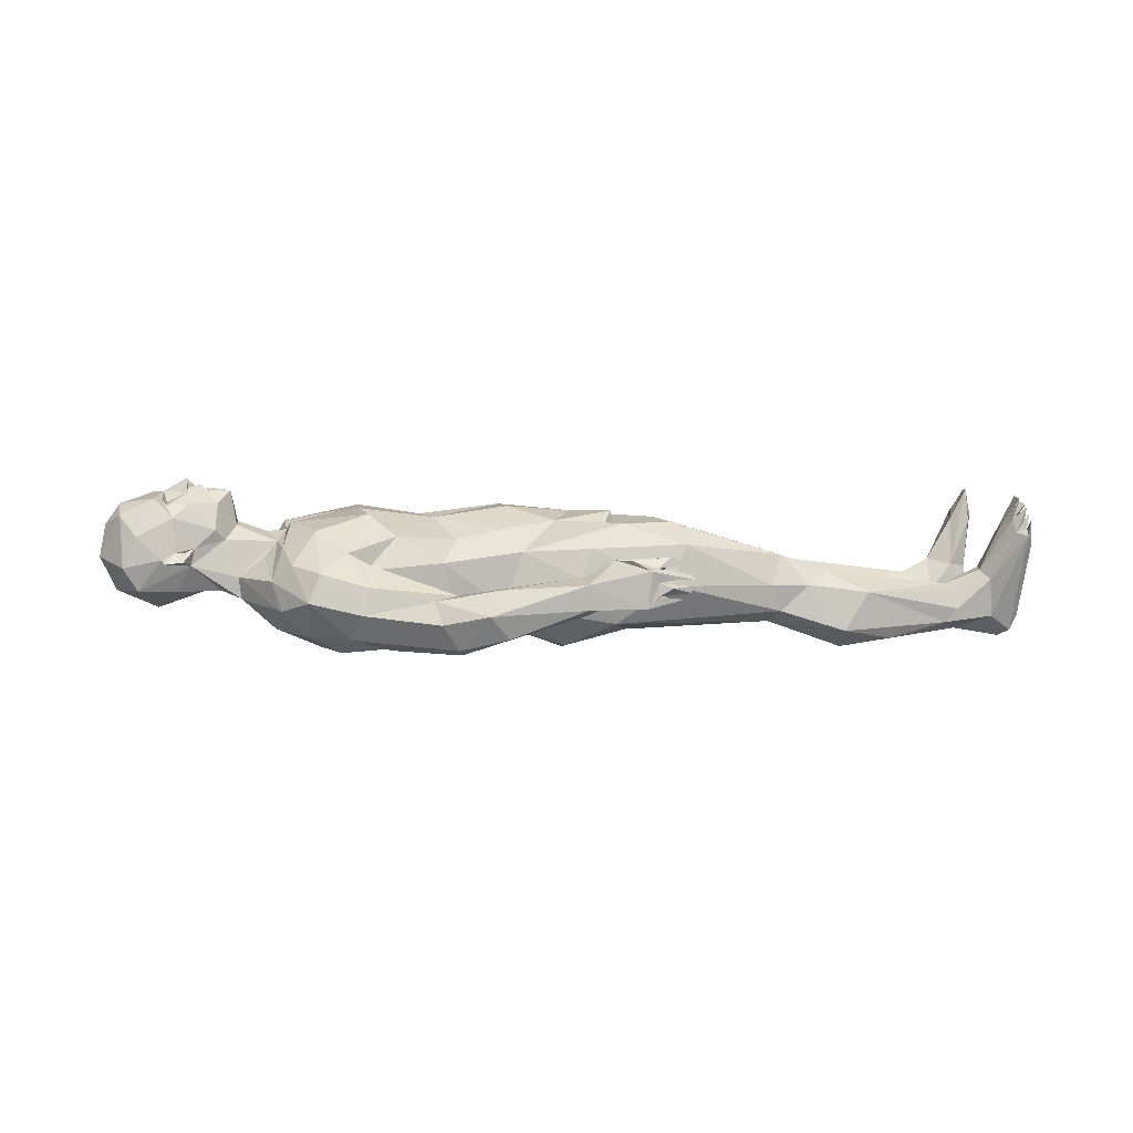
<metadata>
{"format":"obj","ext":"obj","renderer":"f3d","projection":"perspective","resolution":1024,"background":"white","views":[{"elev":-4.5,"azim":168.1,"up":"+Y"}]}
</metadata>
<code>
v 0.3911 0.1172 -0.01102
v 0.4845 0.06128 -0.1545
v 0.3619 0.05877 -0.1389
v 0.5487 0.1266 -0.05874
v 0.5689 0.1291 -0.02126
v 0.5489 -0.01145 -0.1926
v 0.3922 0.008531 -0.1602
v 0.3981 0.1114 -0.06314
v 0.2464 0.1375 -0.06613
v 0.2654 -0.07518 -0.1459
v 0.5285 -0.1342 -0.1624
v 0.3601 -0.07209 -0.1402
v 0.4962 -0.1617 -0.1035
v 0.3468 -0.1087 -0.0915
v 0.3686 -0.1207 -0.02824
v 0.4555 -0.124 0.01723
v 0.5759 -0.1244 0.02216
v 0.3525 -0.0948 0.01594
v 0.2624 0.08305 -0.1359
v 0.2312 0.03386 -0.1632
v 0.2722 -0.1081 -0.09415
v 0.2251 -0.09133 0.01448
v 0.1182 -0.01939 -0.1942
v 0.1242 -0.1503 -0.03806
v 0.1278 -0.1504 -0.09259
v 0.1516 0.1064 -0.09752
v 0.1027 0.137 -0.01294
v 0.05305 -0.1045 0.01469
v 0.03426 -0.109 -0.1528
v 0.09322 0.03991 -0.1982
v 0.02601 0.0952 -0.172
v 0.04296 0.09963 -0.07448
v 0.01746 0.1367 -0.02834
v 0.000766 -0.1158 -0.08929
v -0.005412 -0.08713 -0.0384
v -0.004544 -0.0008058 0.0006935
v -0.07171 -0.03326 -0.202
v 0.01139 0.08121 -0.04395
v 0.003793 0.0429 -0.007541
v 0.5411 0.1058 -0.1436
v 0.5882 0.02094 -0.2125
v 0.5896 -0.1712 -0.1248
v 0.6205 -0.1558 -0.03413
v 0.6547 -0.1444 -0.1842
v 0.5793 -0.1497 -0.222
v 0.7126 -0.09371 -0.1846
v 0.7135 -0.09992 0.01077
v 0.7153 -0.1214 -0.06998
v 0.6654 -0.08136 -0.2516
v 0.7316 -0.03424 -0.1739
v 0.6948 -0.004635 -0.2074
v 0.6436 -0.024 -0.2552
v 0.544 -0.002436 -0.2202
v 0.5539 -0.04969 -0.2705
v 0.6456 0.06864 -0.1503
v 0.7079 0.03715 -0.1252
v 0.715 0.05555 -0.06542
v 0.6868 0.09573 -0.05306
v 0.6936 0.08505 -0.01497
v 0.7309 0.07976 -0.02307
v 0.7839 -0.06163 -0.06148
v 0.7407 0.02185 -0.07393
v 0.818 0.05649 -0.06708
v 0.7915 0.1004 -0.009437
v 0.7916 -0.01897 -0.07084
v 0.7919 -0.03817 0.03851
v 0.7944 0.08954 -0.03503
v 0.8336 0.1306 -0.06404
v 0.839 0.07322 -0.08334
v 0.8855 0.001326 -0.07899
v 0.8233 -0.04268 -0.02496
v 0.854 -0.04159 0.009796
v 0.9105 -0.04905 -0.04999
v 0.9872 -0.05008 -0.06246
v 0.9427 0.01087 -0.09078
v 1.029 -0.04234 0.007911
v 1.018 -0.00605 -0.08183
v 1.064 0.02243 -0.009749
v 0.9933 0.05559 -0.09378
v 1.025 0.1016 -0.06451
v 1.054 0.08864 -0.01435
v 0.922 0.09547 -0.09215
v 0.9597 0.1352 -0.07716
v 0.8917 0.1254 -0.07904
v 0.9196 0.0246 -0.09036
v 0.8082 0.159 -0.04187
v 0.8929 0.1522 -0.04891
v 0.9342 0.1319 -0.0417
v 0.8964 0.1821 -0.03938
v 0.9401 0.1558 -0.02835
v 0.9573 0.1588 0.002144
v 0.8644 0.1709 -0.02973
v 0.8787 0.1682 -0.03102
v 0.8457 0.1571 -0.04334
v 0.856 0.1455 -0.05016
v 0.856 0.1627 -0.02836
v 0.8775 0.03602 -0.08443
v 0.9006 0.005828 -0.1023
v 0.9014 0.02519 -0.08475
v 0.9364 0.0006248 -0.1058
v 0.8449 0.1358 -0.04346
v 0.8674 0.157 -0.02723
v 0.8702 0.1223 -0.05101
v 0.8452 0.1045 -0.04805
v 0.8912 0.1622 -0.03846
v 0.9345 0.1222 -0.07077
v 0.9437 0.1335 -0.06136
v 0.003883 0.008658 -0.38
v 0.003095 0.005686 -0.3604
v 0.05315 -0.01069 -0.3586
v 0.08996 0.001856 -0.3838
v 0.05053 -0.009819 -0.3872
v 0.04139 -0.01722 -0.3972
v 0.1071 -0.08769 -0.3794
v 0.07825 -0.007757 -0.3531
v 0.06336 -0.002626 -0.4177
v 0.1494 -0.03077 -0.3777
v 0.151 -0.04992 -0.4219
v 0.03817 -0.09476 -0.4305
v 0.03104 -0.08813 -0.4086
v 0.1405 -0.08074 -0.371
v 0.1379 -0.1026 -0.3859
v 0.01757 -0.04453 -0.4339
v 0.03296 -0.02334 -0.4452
v 0.0204 -0.03578 -0.4112
v -0.01009 -0.05466 -0.4384
v 0.008021 -0.06039 -0.4185
v 0.01719 -0.07105 -0.4306
v -0.05446 -0.04841 -0.415
v -0.05016 -0.06131 -0.4155
v -0.02071 -0.03704 -0.4233
v -0.05746 -0.02471 -0.3991
v -0.06149 -0.03553 -0.4094
v 0.01922 -0.0169 -0.4306
v -0.01145 0.007221 -0.4191
v -0.009069 -0.006736 -0.4085
v -0.05613 -0.004371 -0.4038
v -0.009423 -0.07907 -0.4142
v -0.03841 -0.07396 -0.4151
v 0.1485 -0.09725 -0.4118
v 0.2145 -0.0701 -0.3306
v 0.3811 -0.06464 -0.2891
v 0.3114 -0.0577 -0.3567
v 0.332 -0.11 -0.3778
v 0.3618 -0.08783 -0.2483
v 0.2918 -0.1518 -0.3609
v 0.2839 -0.1439 -0.2914
v 0.4174 -0.1252 -0.3351
v 0.3816 -0.1724 -0.314
v 0.3573 -0.1221 -0.2426
v 0.4286 -0.07792 -0.3147
v 0.3735 -0.18 -0.296
v 0.3914 -0.1617 -0.2523
v 0.463 -0.03463 -0.2147
v 0.4994 -0.1687 -0.215
v 0.5631 -0.105 -0.2705
v -0.8091 0.1176 -0.1592
v -0.8127 0.1085 -0.1247
v -0.8179 0.1202 -0.1908
v -0.8375 0.1294 -0.1756
v -0.8314 0.1584 -0.1943
v -0.837 0.1639 -0.1846
v -0.8356 0.1735 -0.1609
v -0.8462 0.1195 -0.1411
v -0.8381 0.009852 -0.1169
v -0.8461 0.152 -0.1931
v -0.8154 0.08828 -0.2128
v -0.8415 0.1441 -0.2088
v -0.8424 0.1314 -0.2206
v -0.839 0.1143 -0.2026
v -0.8317 0.08018 -0.2373
v -0.8376 0.09906 -0.2167
v -0.8413 0.1138 -0.2312
v -0.8471 0.06633 -0.218
v -0.7754 -0.006787 -0.1688
v -0.7592 0.01489 -0.1472
v -0.7685 0.02521 -0.1172
v -0.8466 -0.0803 -0.1378
v -0.8501 -0.07897 -0.08415
v -0.8279 -0.09164 -0.07273
v -0.8224 -0.1208 -0.09453
v -0.8317 -0.1108 -0.1317
v -0.7084 -0.0684 -0.1514
v -0.7837 -0.03328 -0.07695
v -0.6883 -0.01347 -0.1224
v -0.6926 -0.0297 -0.1459
v -0.7858 -0.08269 -0.146
v -0.6821 -0.09702 -0.1436
v -0.6902 -0.0495 -0.08142
v -0.7254 -0.09077 -0.0896
v -0.5601 -0.1314 -0.1396
v -0.4991 -0.03825 -0.1767
v -0.4512 -0.1189 -0.1664
v -0.4221 0.009877 -0.1309
v -0.512 -0.0271 -0.0606
v -0.5022 -0.07027 -0.03397
v -0.4565 -0.1256 -0.05751
v -0.4574 -0.1484 -0.1115
v -0.718 -0.1066 -0.1024
v -0.3187 0.03944 -0.1477
v -0.2944 -0.02621 -0.1664
v -0.3747 -0.02377 -0.1613
v -0.3957 -0.02399 -0.06547
v -0.3672 -0.05893 -0.04927
v -0.3143 -0.08141 -0.06381
v -0.2991 -0.09677 -0.1109
v -0.161 0.08974 -0.1075
v -0.101 0.05229 -0.1972
v -0.1127 0.0937 -0.1546
v -0.1418 0.03126 -0.03805
v -0.2665 0.05479 -0.08077
v -0.3168 -0.07822 -0.1489
v -0.2042 -0.06156 -0.03813
v -0.3032 -0.007192 -0.04034
v 0.4167 0.1271 0.02055
v 0.4725 0.1214 0.0833
v 0.3747 0.1011 0.113
v 0.5258 0.1017 0.1527
v 0.4097 0.05611 0.1532
v 0.5254 0.03836 0.1866
v 0.3608 -0.0206 0.1572
v 0.5268 -0.06969 0.1971
v 0.4749 -0.09392 0.1681
v 0.3409 -0.0673 0.1249
v 0.2554 -0.08551 0.05945
v 0.4837 -0.1227 0.118
v 0.5012 -0.1319 0.06273
v 0.2479 0.1521 0.02652
v 0.2773 0.1056 0.1281
v 0.2667 -0.01125 0.163
v 0.2621 -0.06569 0.1388
v 0.1156 0.04801 0.1895
v 0.1354 -0.1222 0.1201
v 0.2157 0.09083 0.1427
v 0.1524 0.1329 0.05622
v 0.08708 -0.1259 0.07831
v 0.03497 -0.05062 0.1806
v 0.09428 0.1052 0.1726
v 0.02568 0.1483 0.1293
v 0.00019 -0.07822 0.1235
v 0.02011 0.1115 0.02517
v -0.01104 -0.06568 0.04876
v 0.00602 -0.03734 0.009906
v 0.5382 0.1499 0.08107
v 0.5753 -0.1067 0.1865
v 0.6207 -0.1344 0.1181
v 0.6172 0.1087 0.1654
v 0.5792 -0.06451 0.2602
v 0.6743 -0.06929 0.216
v 0.7191 -0.08532 0.1104
v 0.7284 0.002617 0.1921
v 0.6658 0.009768 0.2642
v 0.7274 0.04058 0.1517
v 0.6965 0.06509 0.1942
v 0.5627 -0.005802 0.2903
v 0.5698 0.07817 0.1925
v 0.6443 0.06461 0.2478
v 0.5533 0.04567 0.2715
v 0.7178 0.06732 0.04988
v 0.6937 0.1088 0.03335
v 0.7817 0.02195 0.06933
v 0.7985 -0.02155 0.06924
v 0.819 0.07238 0.04687
v 0.8643 -0.000453 0.06644
v 0.8793 0.06552 0.06415
v 0.9128 0.02005 0.08244
v 0.9428 -0.05085 0.0569
v 0.9459 -0.07584 0.01254
v 1.004 -0.009708 0.07831
v 1.036 0.04173 0.05957
v 0.9946 0.08287 0.06854
v 1.025 0.1187 0.02503
v 0.9467 0.1441 0.03473
v 1.026 0.1296 -0.02374
v 0.9062 0.1362 0.04639
v 0.8346 0.09793 0.04848
v 0.8705 0.1481 0.02107
v 0.9334 0.1404 -0.004652
v 0.8061 0.1542 -0.00854
v 0.9347 0.1388 0.02665
v 0.9434 0.1438 0.0119
v 0.8935 0.1774 -0.01659
v 0.8928 0.1637 -0.01775
v 0.8559 0.1661 -0.02537
v 0.8985 0.04044 0.09155
v 0.9037 0.05177 0.07299
v 0.9355 0.05519 0.07985
v 0.9345 0.03339 0.09869
v 0.853 0.1519 0.003029
v 0.8693 0.1329 0.006814
v 0.8456 0.1094 0.004813
v 0.8632 0.103 -0.02671
v 0.003897 0.1381 0.3542
v 0.003055 0.1285 0.3367
v 0.05299 0.1128 0.3406
v 0.09038 0.1329 0.3601
v 0.05054 0.1233 0.3672
v 0.04116 0.1197 0.3792
v 0.06335 0.1404 0.3936
v 0.07819 0.1135 0.3345
v -0.0115 0.1501 0.3914
v 0.1534 0.08588 0.3641
v 0.1065 0.04561 0.3882
v 0.02364 0.07661 0.4076
v 0.1462 0.1055 0.3714
v 0.1515 0.09745 0.4136
v 0.05225 0.06484 0.4375
v 0.03955 0.05052 0.42
v 0.1406 0.05251 0.3752
v 0.03998 0.1242 0.4287
v 0.01479 0.1004 0.4107
v -0.01304 0.09757 0.4305
v 0.01723 0.08051 0.429
v -0.05516 0.1057 0.3967
v -0.05337 0.09725 0.4052
v -0.05001 0.08451 0.4114
v -0.00972 0.08914 0.4119
v 0.01432 0.1215 0.4013
v -0.05865 0.1181 0.3844
v -0.01776 0.1253 0.4173
v -0.004011 0.1371 0.4064
v -0.05592 0.1346 0.3805
v -0.00901 0.1334 0.3863
v -0.02971 0.07347 0.4136
v -0.0356 0.0646 0.4206
v 0.151 0.04861 0.4203
v 0.2138 0.04954 0.3354
v 0.3048 0.06764 0.3448
v 0.1377 0.03558 0.3979
v 0.2779 -0.01592 0.3919
v 0.3723 0.04245 0.3647
v 0.2895 -0.03643 0.3187
v 0.2957 0.003513 0.2861
v 0.3443 0.005508 0.3898
v 0.3649 0.0158 0.272
v 0.3881 0.03988 0.298
v 0.3739 -0.06356 0.3512
v 0.3779 -0.06398 0.3006
v 0.4283 0.03424 0.3225
v 0.397 -0.03424 0.2529
v 0.4989 -0.08504 0.26
v -0.8044 0.1543 0.1057
v -0.7934 0.04731 0.08789
v -0.8178 0.1786 0.1375
v -0.837 0.2172 0.1175
v -0.8338 0.1457 0.07858
v -0.8467 0.1602 0.1003
v -0.8345 0.2177 0.09125
v -0.8375 0.1817 0.1208
v -0.84 0.215 0.1284
v -0.8391 0.1764 0.1511
v -0.8169 0.1656 0.1563
v -0.8415 0.2068 0.1469
v -0.821 0.1551 0.1814
v -0.8377 0.1672 0.1697
v -0.8357 0.1471 0.1947
v -0.8427 0.1858 0.1783
v -0.8429 0.1983 0.1615
v -0.7672 0.04605 0.155
v -0.8303 0.0441 0.101
v -0.8485 0.1133 0.1767
v -0.795 -0.02316 0.167
v -0.847 -0.05696 0.1
v -0.8485 -0.06915 0.1387
v -0.8298 -0.0566 0.1626
v -0.7645 -0.06972 0.1283
v -0.7495 0.06131 0.1164
v -0.7467 -0.01331 0.08662
v -0.6902 0.02952 0.1192
v -0.698 0.02288 0.1466
v -0.7085 -0.06547 0.1429
v -0.7044 -0.01172 0.1657
v -0.6871 -0.01839 0.09364
v -0.6703 -0.0614 0.1067
v -0.489 -0.0398 0.2013
v -0.4718 -0.07951 0.1916
v -0.4968 0.02402 0.1794
v -0.5106 -0.004306 0.06671
v -0.4996 -0.05601 0.05672
v -0.4563 -0.1058 0.1146
v -0.4155 0.05712 0.1244
v -0.2663 0.07892 0.05695
v -0.3128 0.08846 0.1263
v -0.3316 0.01994 0.163
v -0.3956 -0.0002145 0.06974
v -0.2978 -0.02014 0.04653
v -0.3453 -0.05509 0.07839
v -0.2985 -0.05287 0.1377
v -0.14 0.1264 0.06944
v -0.127 0.1076 0.1709
v -0.1119 0.1411 0.1133
v -0.2737 0.02625 0.03914
v -0.07017 0.03776 0.2013
v -0.3168 -0.02262 0.1668
v -0.2416 -0.05627 0.07773
f 4 8 1 5
f 6 11 12 7
f 7 3 2
f 19 3 7 20
f 12 13 14
f 13 12 11
f 14 15 21
f 16 18 15
f 19 9 8
f 8 3 19
f 14 21 10 12
f 33 27 26 32
f 21 15 22
f 20 10 23
f 24 21 22
f 26 27 9
f 28 24 22
f 29 10 25
f 34 25 24
f 30 23 37 208
f 32 26 31
f 11 45 44 42
f 2 4 40
f 40 41 2
f 42 43 13
f 16 43 17
f 55 41 40
f 41 52 54 53
f 48 44 46
f 47 17 43
f 46 44 49
f 50 49 51
f 52 51 49
f 44 45 49
f 49 156 52
f 155 45 11
f 6 41 53
f 56 58 59 57
f 51 52 55
f 56 57 50
f 57 63 65 62
f 40 58 55
f 60 57 59
f 50 65 46
f 47 43 48
f 46 65 61
f 50 62 65
f 57 60 67
f 61 65 70 71
f 66 61 71
f 64 67 60
f 65 63 70
f 63 97 70
f 90 88 87 89
f 71 70 73
f 268 72 73
f 78 77 80
f 75 82 79
f 83 91 274
f 69 68 84
f 86 67 64
f 97 82 85 99
f 87 88 106
f 84 106 82
f 83 82 107
f 105 93 89
f 94 95 68
f 68 95 92
f 110 109 108 112
f 75 70 100
f 85 75 100
f 101 291 104
f 95 104 103
f 104 95 101
f 292 104 291
f 111 118 124 116
f 111 112 108
f 111 109 115
f 115 109 110
f 116 112 111
f 116 113 112
f 141 121 150 145
f 115 117 111
f 114 120 119
f 119 140 114
f 115 121 117
f 114 122 121
f 140 119 118
f 125 131 123
f 123 131 124
f 130 127 129
f 120 113 125
f 131 133 124
f 134 135 116
f 134 125 136
f 134 137 135
f 136 137 134
f 135 136 113
f 127 138 120
f 120 138 119
f 128 139 138
f 128 130 126
f 119 139 128
f 139 119 138
f 117 142 143
f 121 122 147
f 144 148 149 146
f 150 121 147
f 54 151 142 53
f 152 146 149
f 142 151 143
f 153 147 152
f 151 148 144
f 150 154 145
f 142 145 154
f 155 152 149
f 150 153 11
f 45 149 148
f 156 151 54
f 119 128 123 124
f 158 157 162 163
f 11 6 154
f 181 179 178 182
f 164 162 160
f 161 166 160
f 166 159 160
f 161 159 166
f 170 160 159
f 176 159 157
f 169 172 170
f 167 175 171
f 177 157 158
f 176 157 177
f 171 182 178 174
f 171 175 187 182
f 214 211 194 203
f 185 176 177
f 182 187 181
f 199 181 187
f 190 184 180
f 188 183 192
f 191 188 193
f 192 183 186
f 192 185 194
f 185 192 186
f 194 185 195
f 195 185 189
f 195 189 196
f 198 191 193
f 197 190 198
f 198 199 191
f 202 192 194
f 200 202 194
f 194 211 200
f 193 192 202
f 193 212 206 198
f 204 214 203
f 196 205 204
f 203 195 196
f 198 206 197
f 214 204 205 213
f 200 211 207
f 209 207 32
f 38 210 39
f 207 211 38
f 211 214 210
f 200 208 201
f 29 212 37
f 29 206 212
f 213 205 35
f 205 206 34
f 210 214 36
f 224 221 230 231
f 31 209 32
f 31 208 209
f 35 243 213
f 36 213 243
f 5 1 215
f 218 217 219
f 219 221 220
f 219 230 221
f 222 221 223
f 227 225 16
f 227 16 17
f 228 215 1
f 215 228 229
f 229 217 215
f 229 219 217
f 238 390 393 232
f 225 224 231
f 228 1 9
f 232 230 229
f 225 231 233
f 233 28 22
f 231 230 237
f 228 9 27
f 233 231 237
f 236 233 240
f 241 235 27
f 244 5 215 216
f 246 245 223 226
f 220 256 218
f 222 245 249 248
f 227 246 226
f 218 256 247
f 258 257 247 256
f 246 17 47
f 254 252 251
f 252 254 257
f 252 248 249
f 257 255 252
f 248 252 255
f 222 248 341
f 76 269 267 268
f 247 257 254
f 253 260 254
f 260 253 259
f 259 59 260
f 260 59 5
f 59 259 60
f 251 261 253
f 250 246 47
f 250 66 262
f 261 259 253
f 66 264 262
f 72 66 71
f 264 66 72
f 265 264 266
f 267 72 268
f 267 264 72
f 264 269 266
f 271 273 275 287
f 269 264 267
f 78 270 269
f 272 270 81
f 287 275 276 265
f 236 242 243 28
f 282 283 278
f 89 282 90
f 283 280 278
f 281 91 90
f 90 278 281
f 92 277 283
f 283 93 92
f 86 279 284
f 279 289 284
f 96 289 92
f 286 285 287
f 293 294 295 297
f 291 101 289
f 103 290 102
f 290 291 289
f 282 93 283
f 296 299 310 306
f 300 294 296
f 295 294 300
f 296 297 299
f 297 298 299
f 310 320 314 311
f 296 302 300
f 307 308 326
f 303 326 308
f 302 309 300
f 309 329 303
f 306 307 326
f 298 304 311 318
f 315 317 316
f 304 317 311
f 310 299 301 321
f 311 314 318
f 306 331 328 305
f 320 318 319
f 323 321 322
f 298 323 301
f 308 324 304
f 325 324 308
f 312 316 313
f 325 308 307
f 258 256 336 339
f 332 329 309
f 335 327 302
f 336 302 328
f 337 334 330
f 328 339 336
f 339 328 331
f 340 332 333
f 333 335 340
f 341 337 338
f 222 338 340
f 334 337 248
f 258 339 255
f 220 222 340 335
f 356 362 359 354
f 313 307 310
f 255 257 258
f 342 343 348
f 352 342 344
f 342 350 344
f 348 345 342
f 348 343 346
f 349 344 350
f 353 344 351
f 355 361 357
f 351 355 358
f 356 361 364 365
f 342 352 367
f 365 362 356
f 376 375 372 371
f 366 365 364
f 367 343 342
f 368 343 367
f 366 371 362
f 363 368 366
f 363 343 368
f 366 373 374
f 392 385 381 382
f 377 372 375
f 377 370 372
f 377 381 369
f 378 369 381
f 373 369 378
f 379 374 373
f 371 366 374
f 382 381 383
f 384 377 375
f 387 385 392 386
f 348 346 347 345
f 379 378 385
f 387 388 380
f 376 388 394
f 389 382 383
f 39 392 241
f 241 382 389
f 390 384 393
f 393 394 237
f 394 388 237
f 240 237 388
f 242 395 243
f 240 388 395
f 243 395 386
f 395 387 386
f 391 239 241 389
f 6 7 2
f 8 9 1
f 12 10 7
f 14 13 15
f 16 15 13
f 20 7 10
f 15 18 22
f 24 25 21
f 10 21 25
f 20 26 19
f 19 26 9
f 10 29 23
f 30 20 23
f 31 26 20
f 28 34 24
f 34 29 25
f 31 20 30
f 34 28 35
f 35 28 243
f 23 29 37
f 208 31 30
f 33 32 38
f 33 38 39
f 6 2 41
f 11 42 13
f 16 13 43
f 48 43 42
f 42 44 48
f 50 46 49
f 49 45 156
f 56 50 51
f 55 52 41
f 56 51 55
f 55 58 56
f 40 4 58
f 58 4 5
f 5 59 58
f 50 57 62
f 48 61 47
f 48 46 61
f 63 57 67
f 63 67 68
f 68 69 63
f 72 71 73
f 70 74 73
f 75 74 70
f 268 73 74
f 76 268 74
f 75 77 74
f 76 74 77
f 77 78 76
f 75 79 77
f 80 77 79
f 81 78 80
f 274 81 80
f 79 82 83
f 79 83 80
f 83 274 80
f 63 69 97
f 82 97 69
f 82 69 84
f 82 75 85
f 86 68 67
f 279 86 64
f 106 84 87
f 107 82 106
f 83 90 91
f 83 107 90
f 90 107 88
f 105 87 84
f 105 92 93
f 105 84 92
f 87 105 89
f 84 68 92
f 86 94 68
f 92 95 96
f 97 99 98
f 98 70 97
f 100 70 98
f 98 99 85
f 100 98 85
f 94 284 95
f 103 96 95
f 284 101 95
f 103 102 96
f 103 104 292
f 2 3 8 4
f 107 106 88
f 111 108 109
f 112 113 110
f 110 113 114
f 114 115 110
f 116 135 113
f 117 118 111
f 124 118 119
f 113 120 114
f 115 114 121
f 114 140 122
f 125 123 127
f 128 126 123
f 126 129 123
f 123 129 127
f 125 127 120
f 133 131 132
f 124 133 132
f 124 134 116
f 113 136 125
f 125 134 131
f 132 131 134
f 134 124 132
f 137 136 135
f 127 128 138
f 130 128 127
f 117 121 141
f 117 141 142
f 122 140 146
f 146 140 144
f 118 117 143
f 144 118 143
f 144 140 118
f 152 122 146
f 147 122 152
f 141 145 142
f 143 151 144
f 147 153 150
f 152 155 153
f 155 11 153
f 45 155 149
f 156 45 148
f 156 148 151
f 154 53 142
f 154 150 11
f 126 130 129
f 52 156 54
f 154 6 53
f 157 161 160
f 159 161 157
f 157 160 162
f 158 163 164
f 170 164 160
f 167 168 159
f 159 176 167
f 167 170 168
f 159 168 170
f 167 169 170
f 171 172 167
f 167 172 169
f 171 173 172
f 171 174 173
f 173 174 172
f 174 170 172
f 174 164 170
f 167 176 175
f 165 177 158
f 165 158 164
f 178 165 174
f 165 178 179
f 181 180 179
f 184 179 180
f 179 184 165
f 165 184 177
f 177 184 185
f 183 175 176
f 176 186 183
f 186 176 185
f 183 187 175
f 187 188 199
f 181 199 190
f 190 180 181
f 184 190 189
f 189 185 184
f 188 187 183
f 193 188 192
f 196 189 190
f 197 196 190
f 198 190 199
f 188 191 199
f 200 201 202
f 202 201 212
f 212 193 202
f 203 194 195
f 204 203 196
f 197 206 205
f 196 197 205
f 209 200 207
f 209 208 200
f 32 207 38
f 38 211 210
f 208 37 201
f 212 201 37
f 29 34 206
f 35 205 34
f 39 210 36
f 36 214 213
f 163 162 164
f 164 174 165
f 216 215 217
f 218 216 217
f 218 219 220
f 222 220 221
f 221 224 223
f 225 226 224
f 224 226 223
f 226 225 227
f 225 18 16
f 229 230 219
f 22 18 225
f 229 228 234
f 22 225 233
f 234 232 229
f 234 228 235
f 230 232 237
f 238 232 234
f 235 228 27
f 239 234 235
f 233 236 28
f 242 236 240
f 240 233 237
f 239 238 234
f 33 241 27
f 235 241 239
f 232 393 237
f 390 238 239
f 33 39 241
f 216 218 244
f 223 245 222
f 246 227 17
f 218 247 244
f 246 249 245
f 249 246 250
f 249 250 251
f 251 252 249
f 253 254 251
f 260 247 254
f 247 260 244
f 244 260 5
f 61 66 47
f 250 47 66
f 262 251 250
f 251 262 261
f 263 64 259
f 60 259 64
f 259 261 263
f 276 64 263
f 264 263 261
f 261 262 264
f 263 264 265
f 269 287 266
f 269 76 78
f 269 271 287
f 269 270 271
f 272 271 270
f 81 270 78
f 274 272 81
f 271 272 273
f 91 273 272
f 274 91 272
f 263 265 276
f 275 277 276
f 283 277 275
f 279 64 276
f 279 276 277
f 283 275 280
f 90 282 278
f 273 280 275
f 273 281 280
f 273 91 281
f 89 93 282
f 94 86 284
f 279 277 289
f 277 92 289
f 265 285 286
f 265 286 287
f 285 265 266
f 288 285 266
f 266 287 288
f 288 287 285
f 290 289 96
f 289 101 284
f 290 96 102
f 290 292 291
f 290 103 292
f 280 281 278
f 297 296 293
f 296 294 293
f 297 295 298
f 295 303 298
f 303 295 300
f 299 298 301
f 305 296 306
f 310 307 306
f 308 304 298
f 298 303 308
f 300 309 303
f 303 329 326
f 296 305 302
f 310 311 312
f 313 310 312
f 312 311 315
f 311 317 315
f 318 314 319
f 320 319 314
f 310 321 318
f 298 318 323
f 321 323 318
f 322 321 301
f 322 301 323
f 304 324 313
f 307 313 325
f 316 304 313
f 304 316 317
f 312 315 316
f 313 324 325
f 302 327 309
f 305 328 302
f 329 330 326
f 330 334 326
f 334 306 326
f 327 333 309
f 334 331 306
f 337 330 329
f 332 337 329
f 309 333 332
f 336 335 302
f 337 332 338
f 327 335 333
f 340 338 332
f 334 339 331
f 341 338 222
f 248 337 341
f 255 334 248
f 255 339 334
f 335 336 256
f 256 220 335
f 310 318 320
f 342 349 350
f 342 345 349
f 345 347 349
f 351 349 347
f 349 351 344
f 352 344 353
f 352 353 351
f 354 352 358
f 354 358 355
f 356 354 357
f 354 355 357
f 352 351 358
f 356 357 361
f 361 355 351
f 361 351 347
f 354 359 352
f 360 346 343
f 346 360 347
f 367 352 359
f 361 347 360
f 360 363 361
f 363 364 361
f 366 364 363
f 363 360 343
f 367 369 368
f 367 359 370
f 359 372 370
f 370 369 367
f 372 359 362
f 362 365 366
f 368 373 366
f 373 368 369
f 371 372 362
f 377 369 370
f 379 373 378
f 380 374 379
f 376 371 380
f 380 371 374
f 383 381 384
f 377 384 381
f 394 384 375
f 375 376 394
f 385 378 381
f 387 379 385
f 379 387 380
f 388 376 380
f 391 389 383
f 391 383 390
f 241 392 382
f 390 383 384
f 394 393 384
f 242 240 395
f 395 388 387
f 39 36 392
f 36 243 386
f 386 392 36
f 390 239 391

</code>
